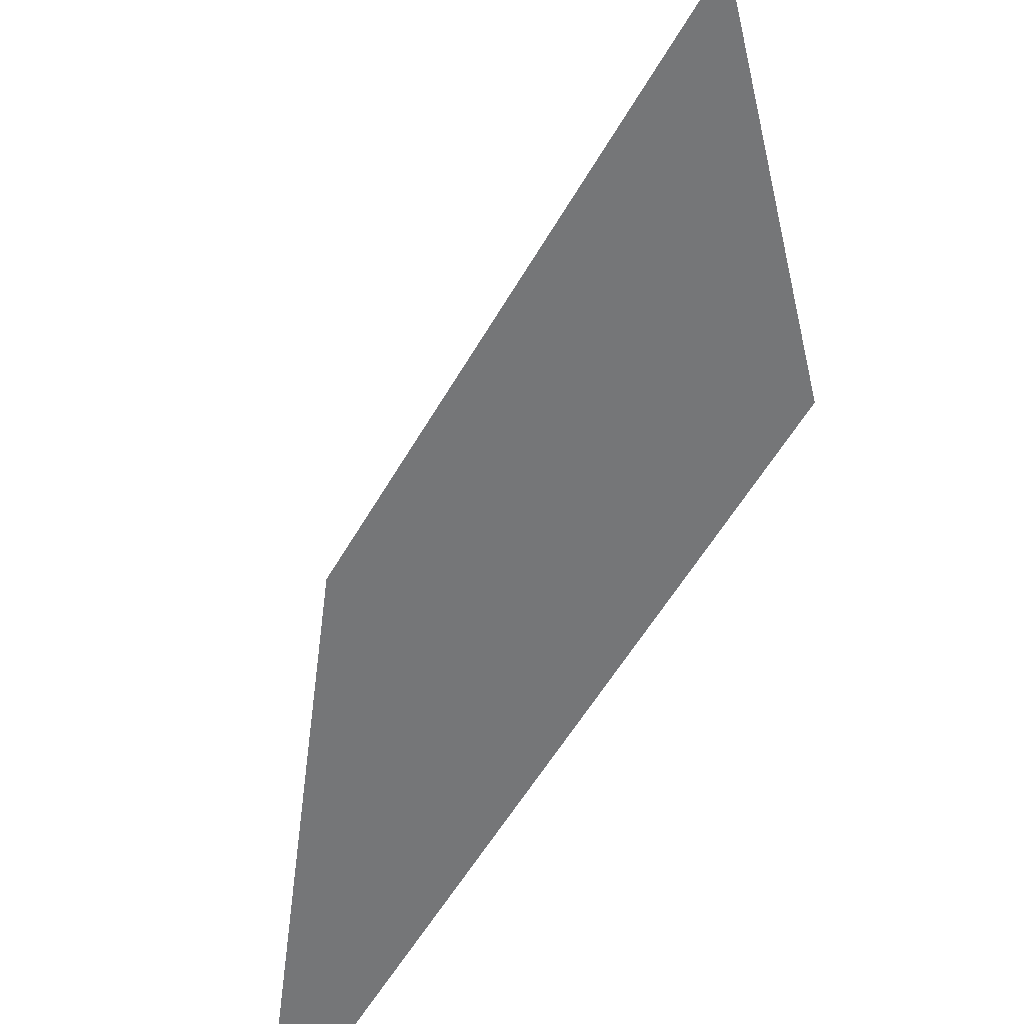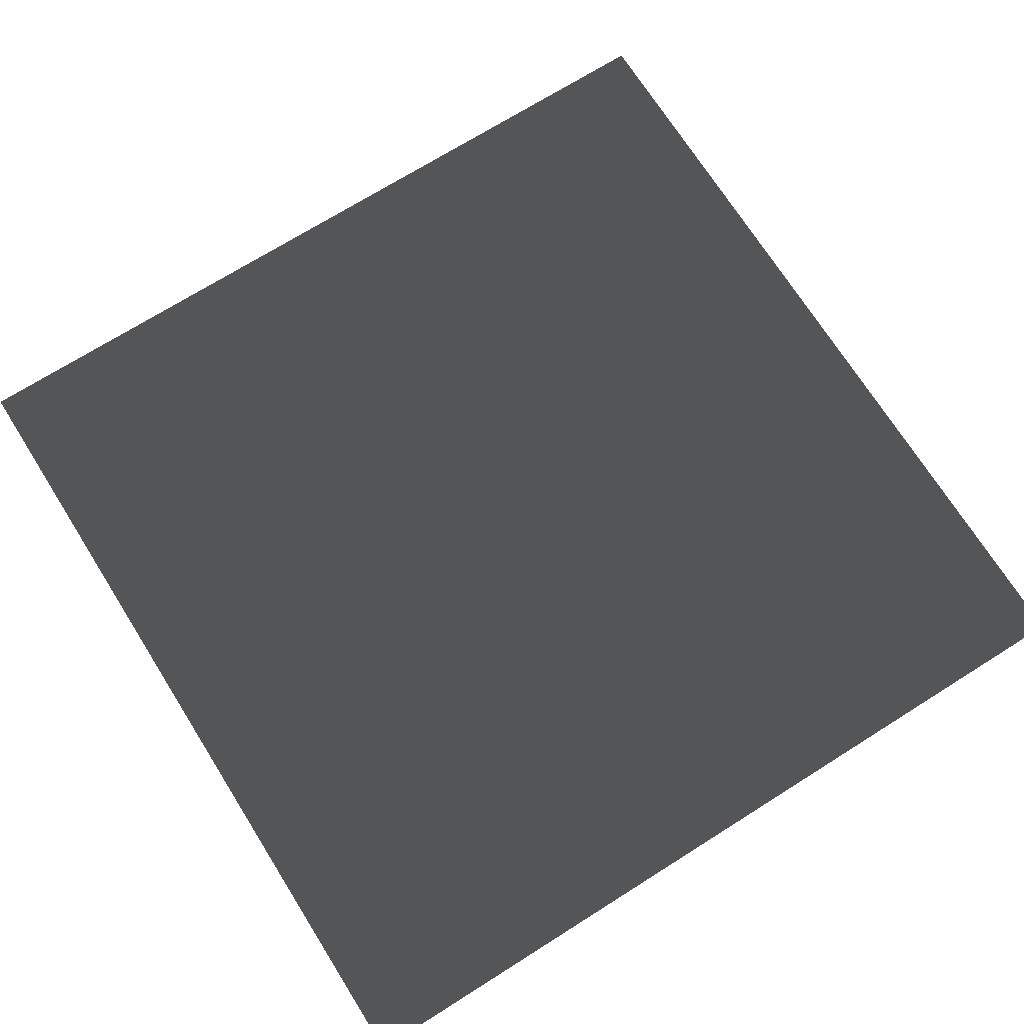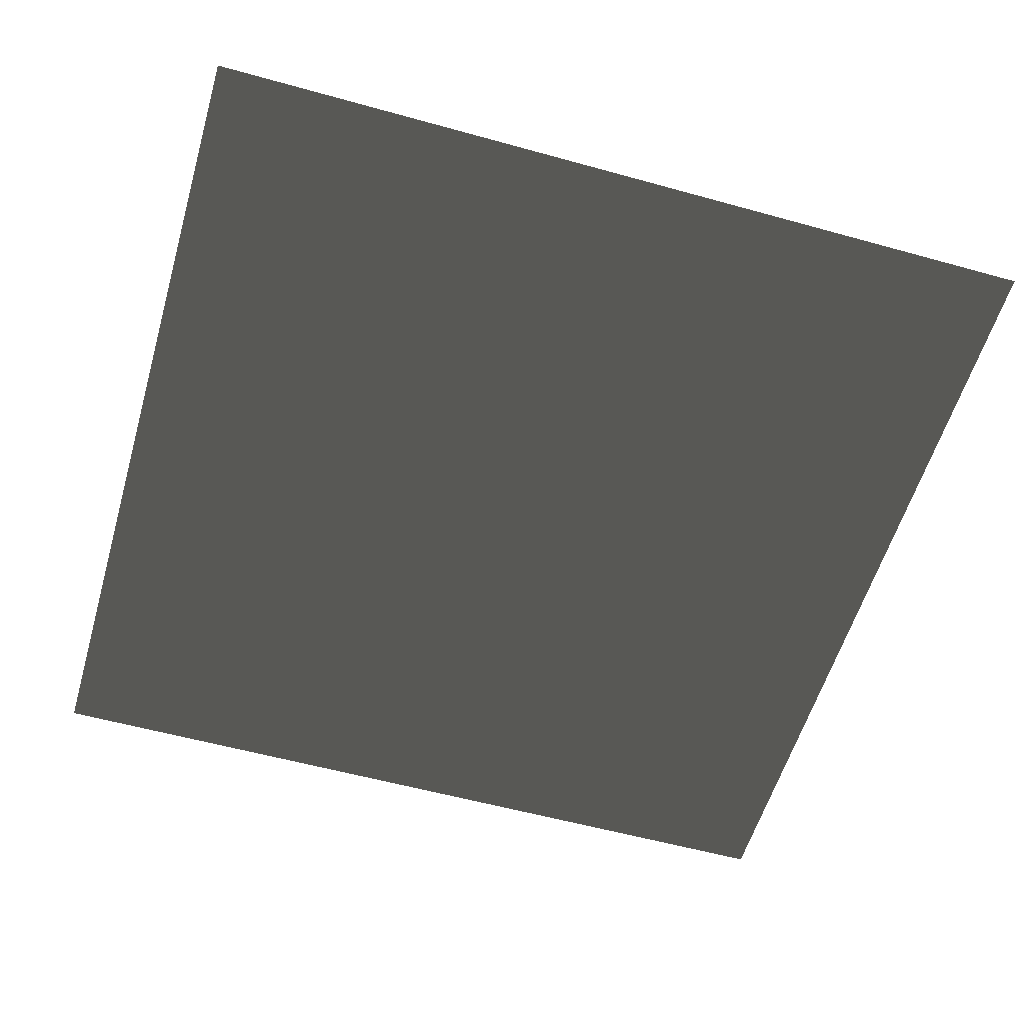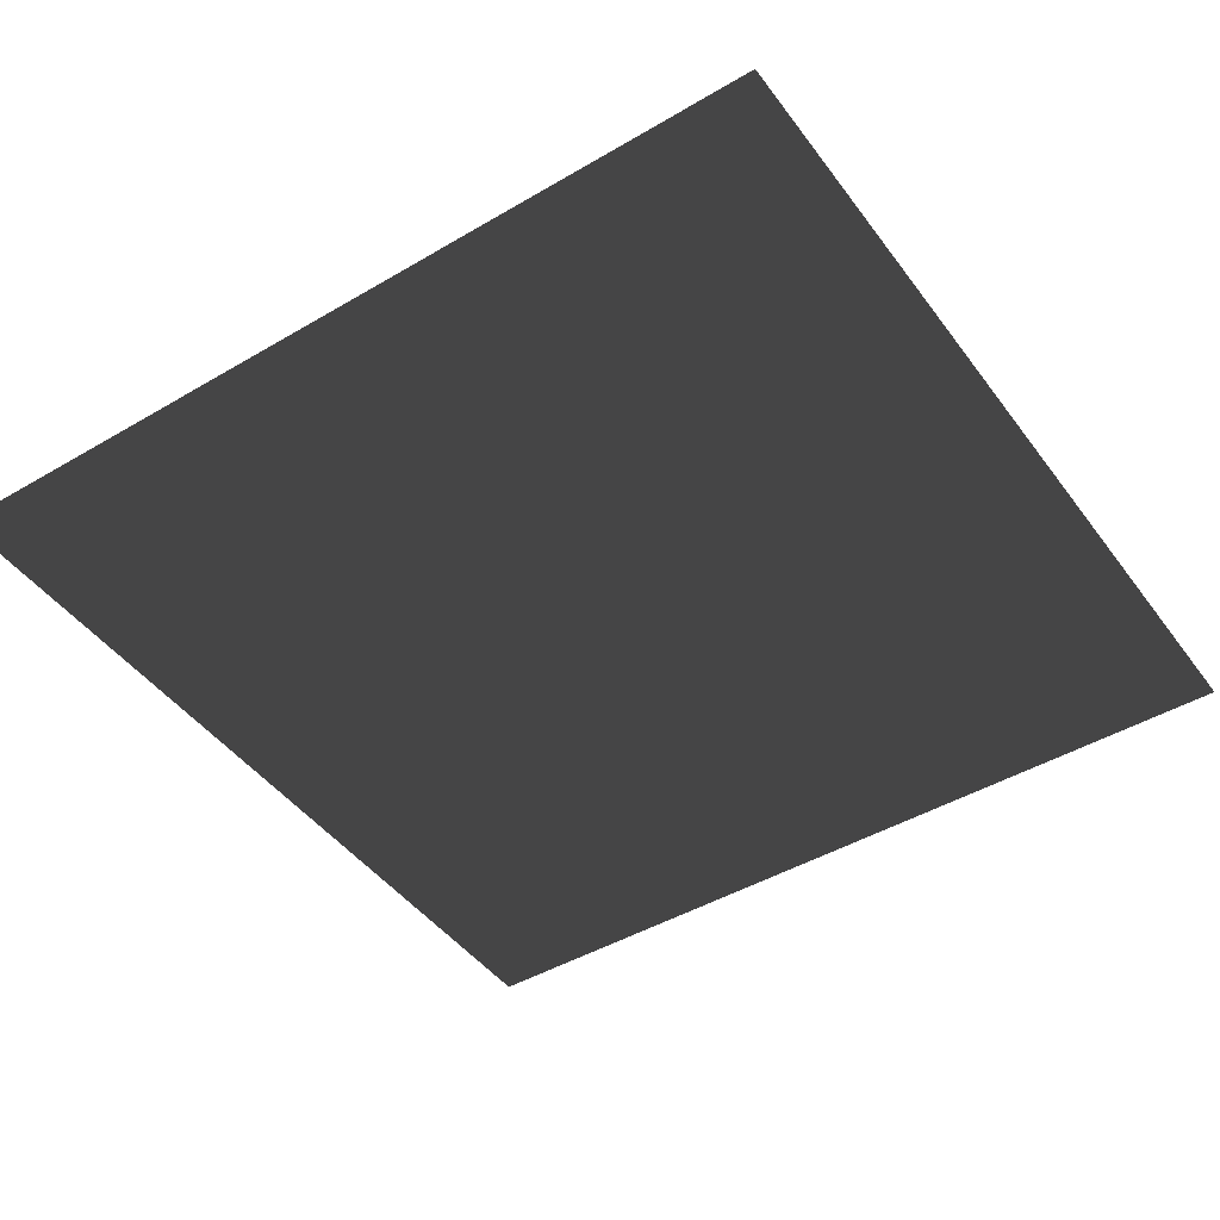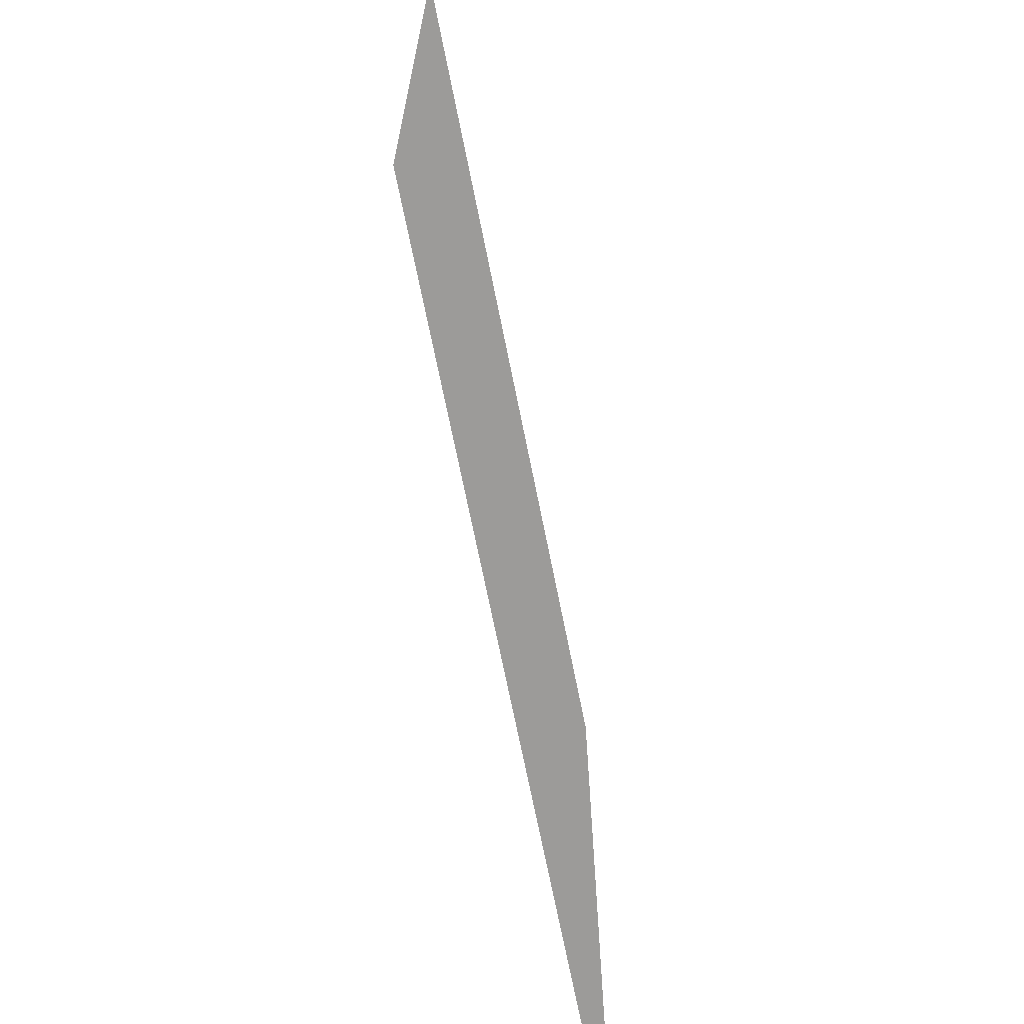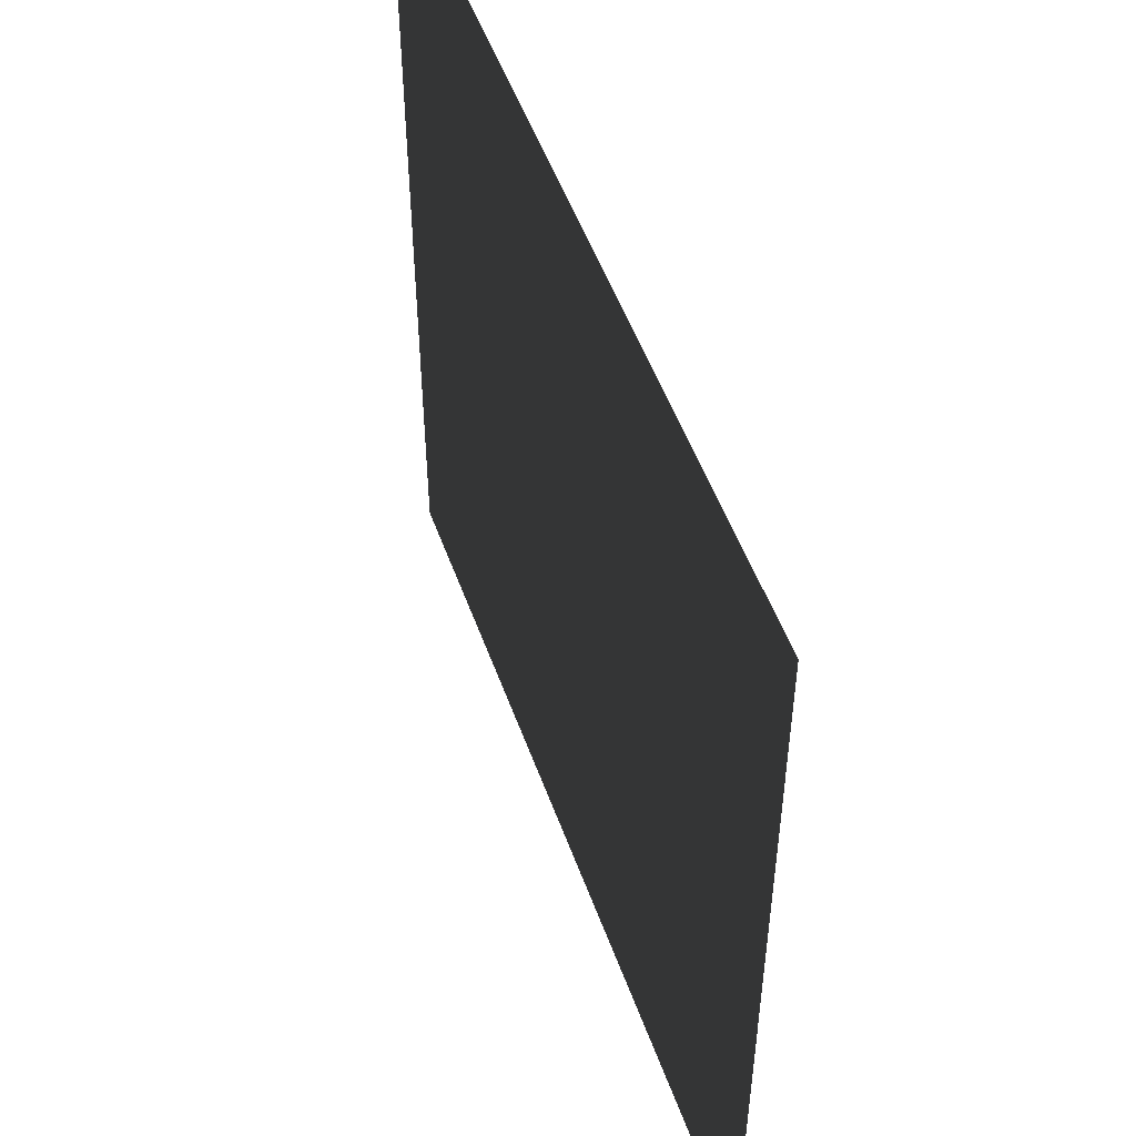
<metadata>
{"format":"obj","ext":"obj","renderer":"f3d","projection":"perspective","resolution":1024,"background":"white","views":[{"elev":-56.8,"azim":-119.7,"up":"+Z"},{"elev":71.3,"azim":-122.2,"up":"+Y"},{"elev":-56.6,"azim":73.8,"up":"+Y"},{"elev":-45.3,"azim":124.2,"up":"+Y"},{"elev":-69.7,"azim":101.3,"up":"+Z"},{"elev":52.3,"azim":-109.6,"up":"+Z"}]}
</metadata>
<code>
v -7.509e-05 0.0002025 157.5
v 157.5 4.597e-06 -2.488e-05
v -7.509e-05 0.0002025 -4.976e-05
v 157.5 0.0001172 157.5
g B2_BricksWall_6644_175
f 1 3 2
f 2 4 1

</code>
